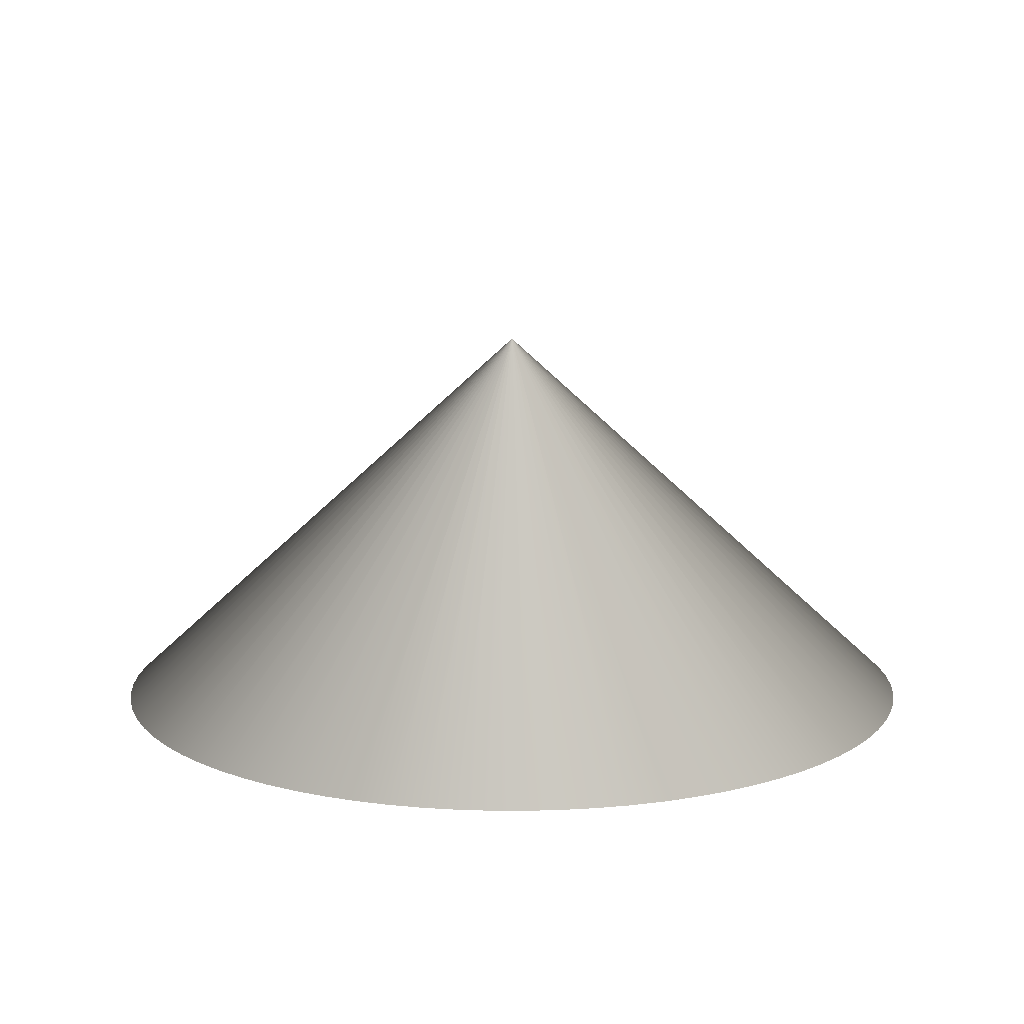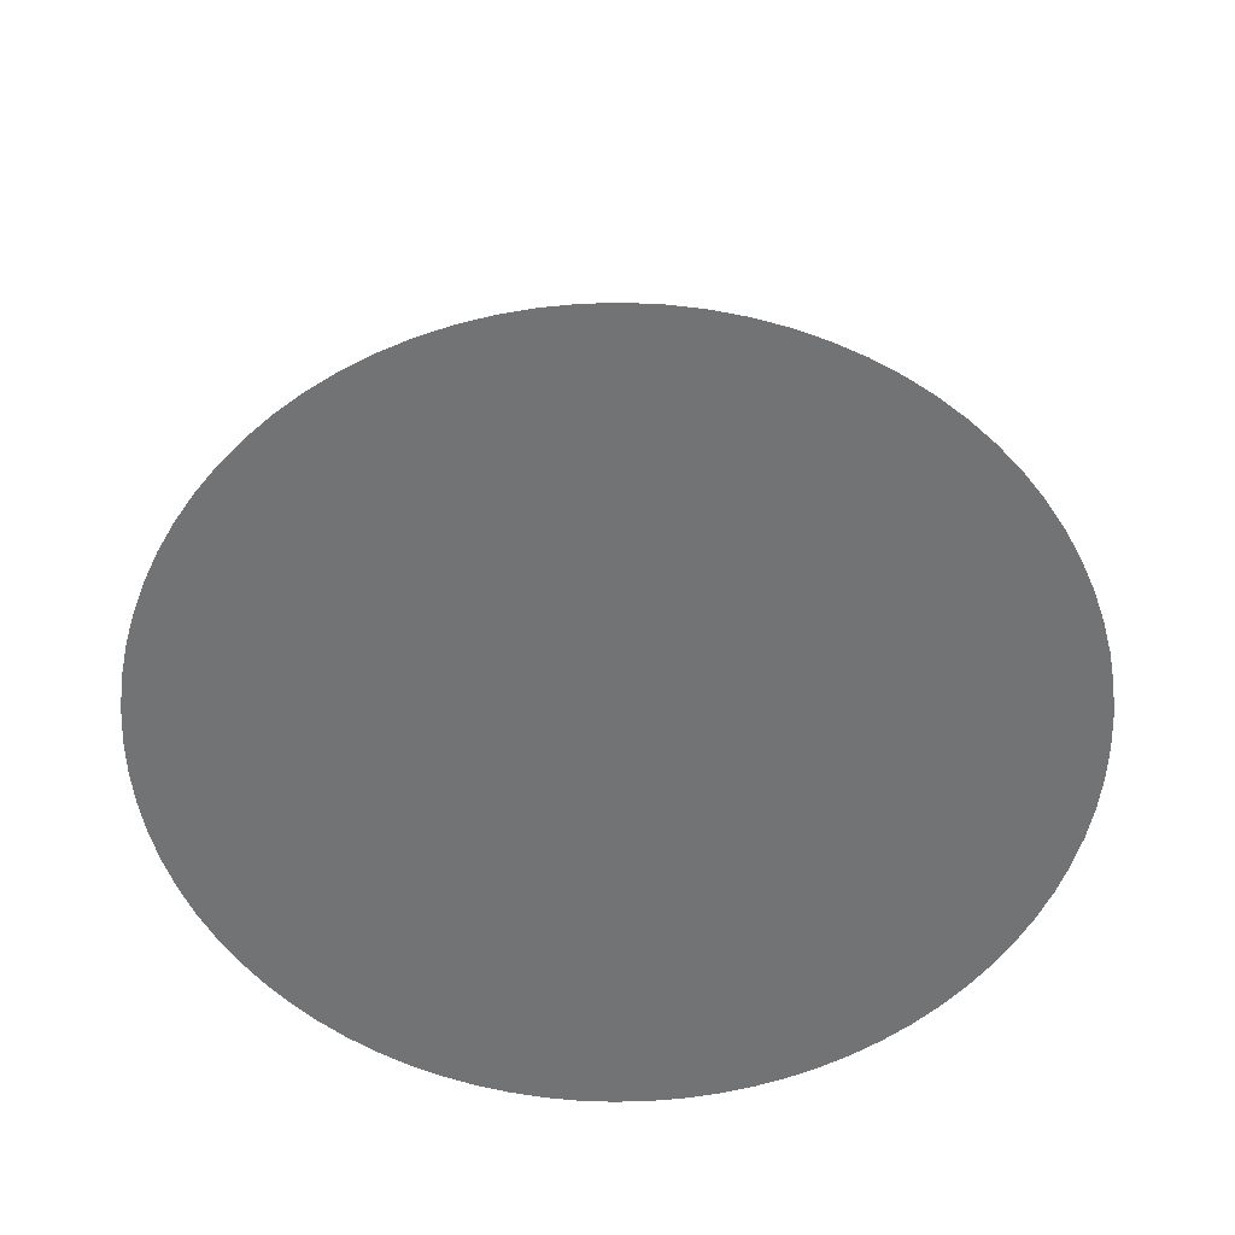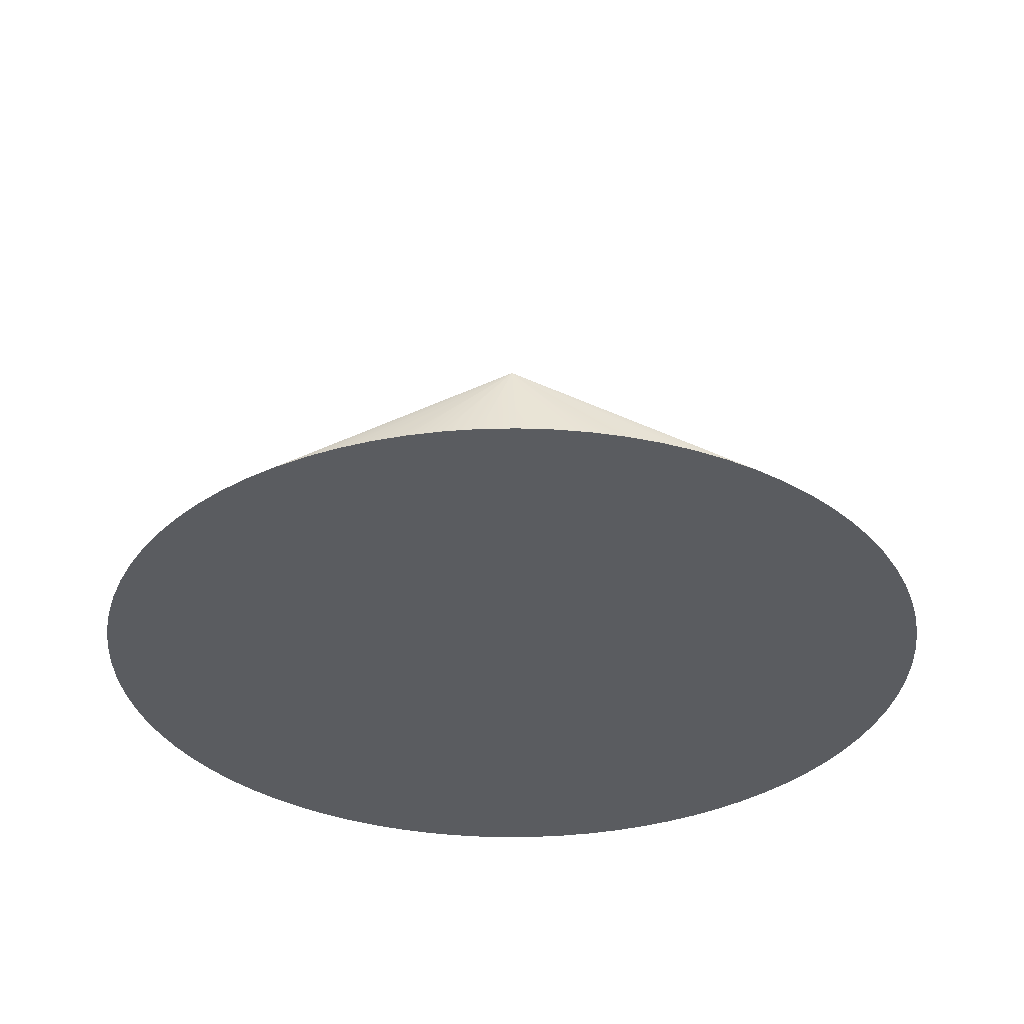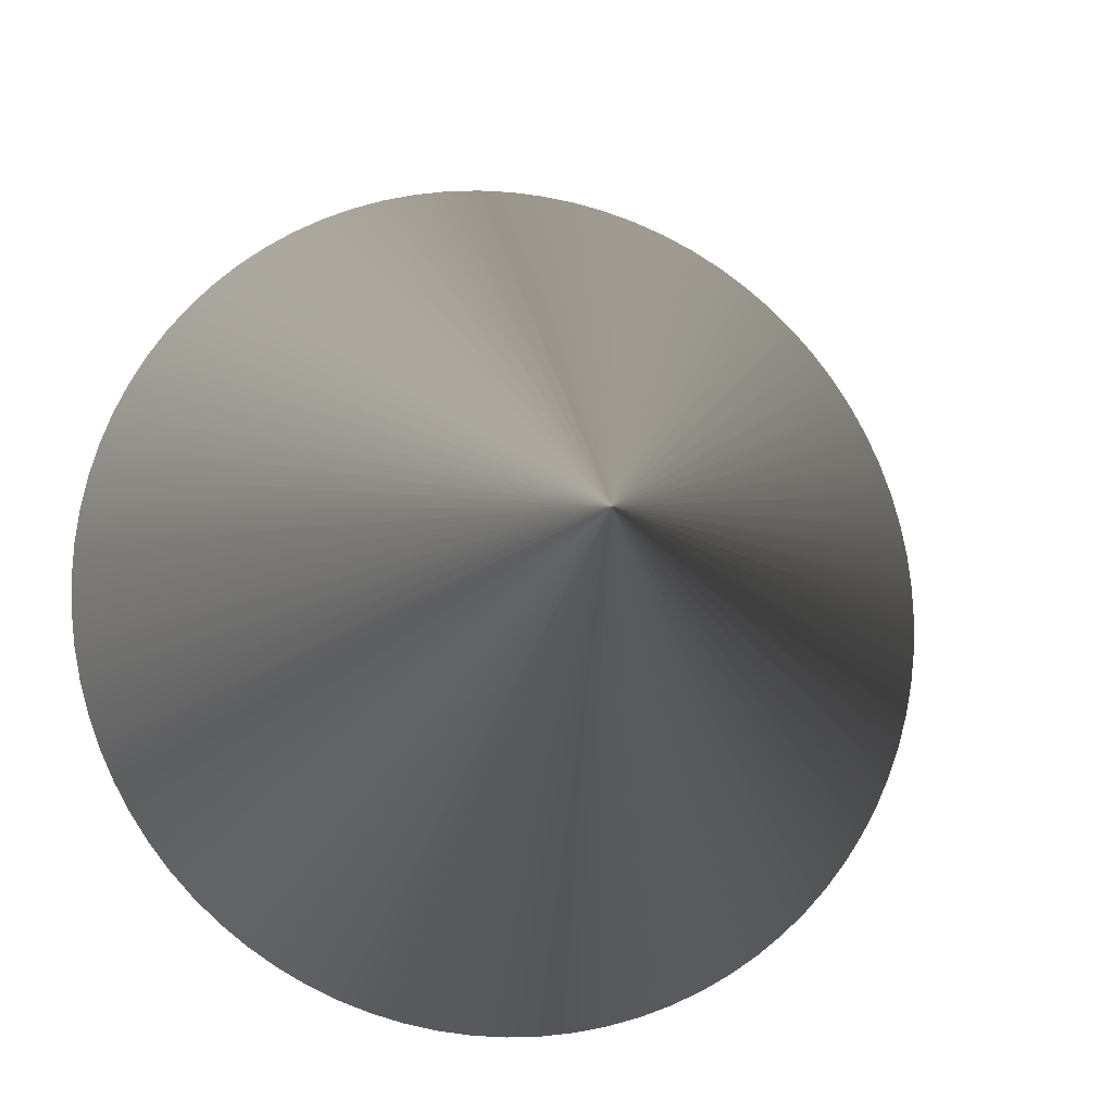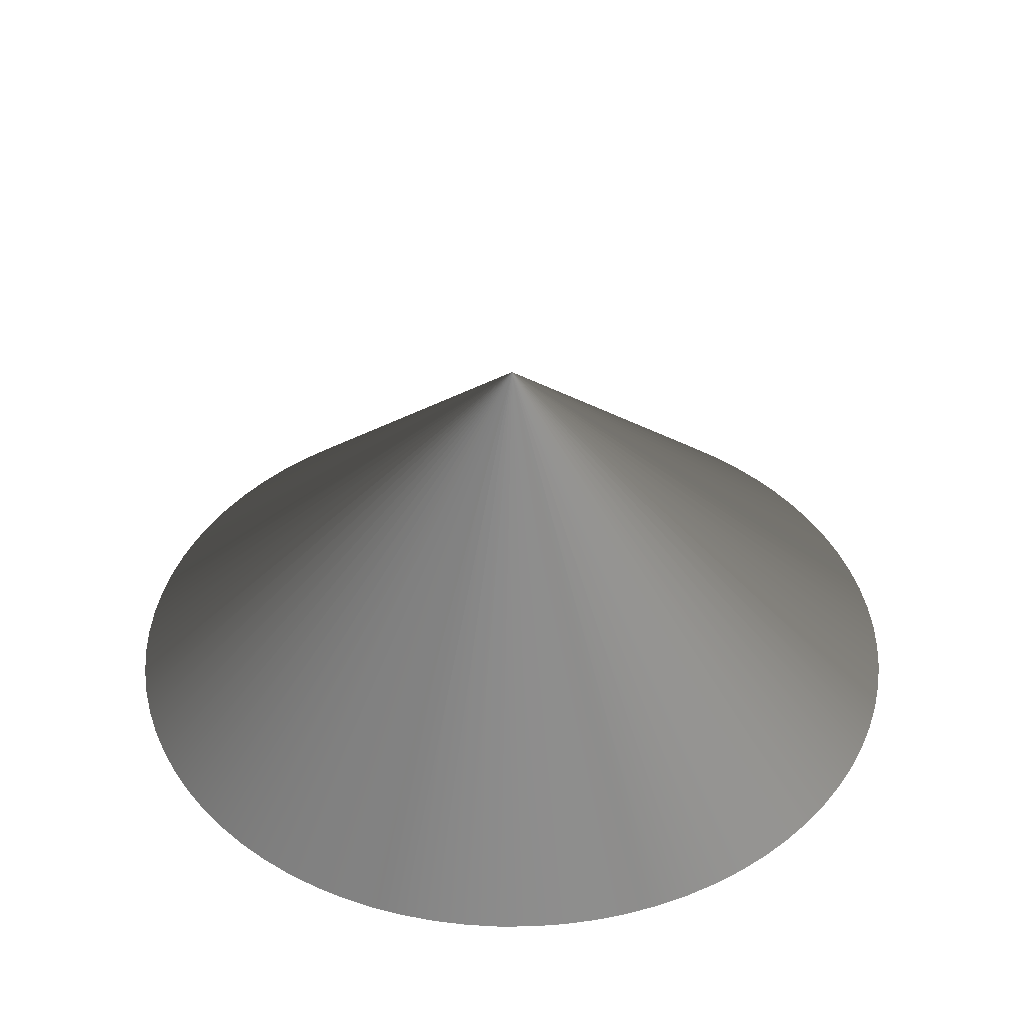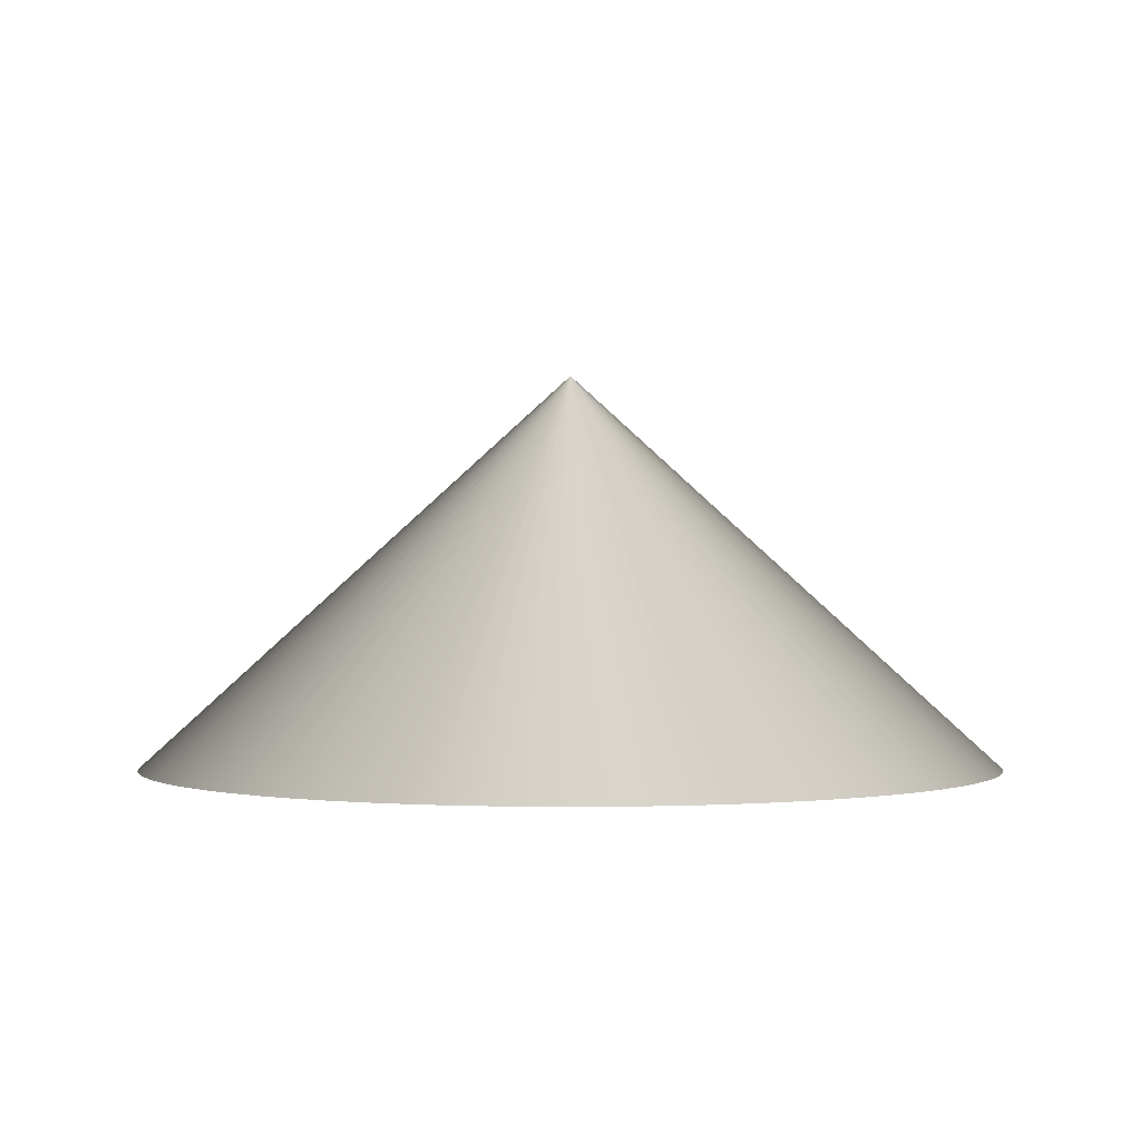
<metadata>
{"format":"obj","ext":"obj","renderer":"f3d","projection":"perspective","resolution":1024,"background":"white","views":[{"elev":12.5,"azim":106.1,"up":"+Y"},{"elev":-55.8,"azim":-45.5,"up":"+Y"},{"elev":-33.8,"azim":-122.1,"up":"+Y"},{"elev":-13.0,"azim":166.0,"up":"+Z"},{"elev":40.5,"azim":51.2,"up":"+Y"},{"elev":0.1,"azim":106.2,"up":"+Y"}]}
</metadata>
<code>
v 5.431e-08 -0.256 0.256
v 0.1339 -0.256 0.2455
v 0.1344 -0.256 0.256
v 0.1339 -0.256 0.2455
v 5.431e-08 -0.1334 0.256
v 0.1344 -0.256 0.256
v 0.1327 -0.256 0.235
v 0.1327 -0.256 0.235
v 5.431e-08 -0.1334 0.256
v 0.1306 -0.256 0.2246
v 0.1306 -0.256 0.2246
v 5.431e-08 -0.1334 0.256
v 0.1278 -0.256 0.2145
v 0.1278 -0.256 0.2145
v 5.431e-08 -0.1334 0.256
v 0.1241 -0.256 0.2046
v 0.1241 -0.256 0.2046
v 5.431e-08 -0.1334 0.256
v 0.1197 -0.256 0.195
v 0.1197 -0.256 0.195
v 5.431e-08 -0.1334 0.256
v 0.1146 -0.256 0.1858
v 0.1146 -0.256 0.1858
v 5.431e-08 -0.1334 0.256
v 0.1087 -0.256 0.177
v 0.1087 -0.256 0.177
v 5.431e-08 -0.1334 0.256
v 0.1022 -0.256 0.1687
v 0.1022 -0.256 0.1687
v 5.431e-08 -0.1334 0.256
v 0.09501 -0.256 0.161
v 0.09501 -0.256 0.161
v 5.431e-08 -0.1334 0.256
v 0.08726 -0.256 0.1538
v 0.08726 -0.256 0.1538
v 5.431e-08 -0.1334 0.256
v 0.07897 -0.256 0.1473
v 0.07897 -0.256 0.1473
v 5.431e-08 -0.1334 0.256
v 0.0702 -0.256 0.1414
v 0.0702 -0.256 0.1414
v 5.431e-08 -0.1334 0.256
v 0.061 -0.256 0.1363
v 0.061 -0.256 0.1363
v 5.431e-08 -0.1334 0.256
v 0.05142 -0.256 0.1319
v 0.05142 -0.256 0.1319
v 5.431e-08 -0.1334 0.256
v 0.04152 -0.256 0.1282
v 0.04152 -0.256 0.1282
v 5.431e-08 -0.1334 0.256
v 0.03137 -0.256 0.1254
v 0.03137 -0.256 0.1254
v 5.431e-08 -0.1334 0.256
v 0.02102 -0.256 0.1233
v 0.02102 -0.256 0.1233
v 5.431e-08 -0.1334 0.256
v 0.01054 -0.256 0.1221
v 0.01054 -0.256 0.1221
v 5.431e-08 -0.1334 0.256
v 4.843e-08 -0.256 0.1216
v 4.843e-08 -0.256 0.1216
v 5.431e-08 -0.1334 0.256
v -0.01054 -0.256 0.1221
v -0.01054 -0.256 0.1221
v 5.431e-08 -0.1334 0.256
v -0.02102 -0.256 0.1233
v -0.02102 -0.256 0.1233
v 5.431e-08 -0.1334 0.256
v -0.03137 -0.256 0.1254
v -0.03137 -0.256 0.1254
v 5.431e-08 -0.1334 0.256
v -0.04152 -0.256 0.1282
v -0.04152 -0.256 0.1282
v 5.431e-08 -0.1334 0.256
v -0.05142 -0.256 0.1319
v -0.05142 -0.256 0.1319
v 5.431e-08 -0.1334 0.256
v -0.061 -0.256 0.1363
v -0.061 -0.256 0.1363
v 5.431e-08 -0.1334 0.256
v -0.0702 -0.256 0.1414
v -0.0702 -0.256 0.1414
v 5.431e-08 -0.1334 0.256
v -0.07897 -0.256 0.1473
v -0.07897 -0.256 0.1473
v 5.431e-08 -0.1334 0.256
v -0.08726 -0.256 0.1538
v -0.08726 -0.256 0.1538
v 5.431e-08 -0.1334 0.256
v -0.09501 -0.256 0.161
v -0.09501 -0.256 0.161
v 5.431e-08 -0.1334 0.256
v -0.1022 -0.256 0.1687
v -0.1022 -0.256 0.1687
v 5.431e-08 -0.1334 0.256
v -0.1087 -0.256 0.177
v -0.1087 -0.256 0.177
v 5.431e-08 -0.1334 0.256
v -0.1146 -0.256 0.1858
v -0.1146 -0.256 0.1858
v 5.431e-08 -0.1334 0.256
v -0.1197 -0.256 0.195
v -0.1197 -0.256 0.195
v 5.431e-08 -0.1334 0.256
v -0.1241 -0.256 0.2046
v -0.1241 -0.256 0.2046
v 5.431e-08 -0.1334 0.256
v -0.1278 -0.256 0.2145
v -0.1278 -0.256 0.2145
v 5.431e-08 -0.1334 0.256
v -0.1306 -0.256 0.2246
v -0.1306 -0.256 0.2246
v 5.431e-08 -0.1334 0.256
v -0.1327 -0.256 0.235
v -0.1327 -0.256 0.235
v 5.431e-08 -0.1334 0.256
v -0.1339 -0.256 0.2455
v -0.1339 -0.256 0.2455
v 5.431e-08 -0.1334 0.256
v -0.1344 -0.256 0.256
v -0.1344 -0.256 0.256
v 5.431e-08 -0.1334 0.256
v -0.1339 -0.256 0.2665
v -0.1339 -0.256 0.2665
v 5.431e-08 -0.1334 0.256
v -0.1327 -0.256 0.277
v -0.1327 -0.256 0.277
v 5.431e-08 -0.1334 0.256
v -0.1306 -0.256 0.2874
v -0.1306 -0.256 0.2874
v 5.431e-08 -0.1334 0.256
v -0.1278 -0.256 0.2975
v -0.1278 -0.256 0.2975
v 5.431e-08 -0.1334 0.256
v -0.1241 -0.256 0.3074
v -0.1241 -0.256 0.3074
v 5.431e-08 -0.1334 0.256
v -0.1197 -0.256 0.317
v -0.1197 -0.256 0.317
v 5.431e-08 -0.1334 0.256
v -0.1146 -0.256 0.3262
v -0.1146 -0.256 0.3262
v 5.431e-08 -0.1334 0.256
v -0.1087 -0.256 0.335
v -0.1087 -0.256 0.335
v 5.431e-08 -0.1334 0.256
v -0.1022 -0.256 0.3433
v -0.1022 -0.256 0.3433
v 5.431e-08 -0.1334 0.256
v -0.09501 -0.256 0.351
v -0.09501 -0.256 0.351
v 5.431e-08 -0.1334 0.256
v -0.08726 -0.256 0.3582
v -0.08726 -0.256 0.3582
v 5.431e-08 -0.1334 0.256
v -0.07897 -0.256 0.3647
v -0.07897 -0.256 0.3647
v 5.431e-08 -0.1334 0.256
v -0.0702 -0.256 0.3706
v -0.0702 -0.256 0.3706
v 5.431e-08 -0.1334 0.256
v -0.061 -0.256 0.3757
v -0.061 -0.256 0.3757
v 5.431e-08 -0.1334 0.256
v -0.05142 -0.256 0.3801
v -0.05142 -0.256 0.3801
v 5.431e-08 -0.1334 0.256
v -0.04152 -0.256 0.3838
v -0.04152 -0.256 0.3838
v 5.431e-08 -0.1334 0.256
v -0.03137 -0.256 0.3866
v -0.03137 -0.256 0.3866
v 5.431e-08 -0.1334 0.256
v -0.02102 -0.256 0.3887
v -0.02102 -0.256 0.3887
v 5.431e-08 -0.1334 0.256
v -0.01054 -0.256 0.3899
v -0.01054 -0.256 0.3899
v 5.431e-08 -0.1334 0.256
v 5.592e-08 -0.256 0.3904
v 5.592e-08 -0.256 0.3904
v 5.431e-08 -0.1334 0.256
v 0.01054 -0.256 0.3899
v 0.01054 -0.256 0.3899
v 5.431e-08 -0.1334 0.256
v 0.02102 -0.256 0.3887
v 0.02102 -0.256 0.3887
v 5.431e-08 -0.1334 0.256
v 0.03137 -0.256 0.3866
v 0.03137 -0.256 0.3866
v 5.431e-08 -0.1334 0.256
v 0.04152 -0.256 0.3838
v 0.04152 -0.256 0.3838
v 5.431e-08 -0.1334 0.256
v 0.05142 -0.256 0.3801
v 0.05142 -0.256 0.3801
v 5.431e-08 -0.1334 0.256
v 0.061 -0.256 0.3757
v 0.061 -0.256 0.3757
v 5.431e-08 -0.1334 0.256
v 0.0702 -0.256 0.3706
v 0.0702 -0.256 0.3706
v 5.431e-08 -0.1334 0.256
v 0.07897 -0.256 0.3647
v 0.07897 -0.256 0.3647
v 5.431e-08 -0.1334 0.256
v 0.08726 -0.256 0.3582
v 0.08726 -0.256 0.3582
v 5.431e-08 -0.1334 0.256
v 0.09501 -0.256 0.351
v 0.09501 -0.256 0.351
v 5.431e-08 -0.1334 0.256
v 0.1022 -0.256 0.3433
v 0.1022 -0.256 0.3433
v 5.431e-08 -0.1334 0.256
v 0.1087 -0.256 0.335
v 0.1087 -0.256 0.335
v 5.431e-08 -0.1334 0.256
v 0.1146 -0.256 0.3262
v 0.1146 -0.256 0.3262
v 5.431e-08 -0.1334 0.256
v 0.1197 -0.256 0.317
v 0.1197 -0.256 0.317
v 5.431e-08 -0.1334 0.256
v 0.1241 -0.256 0.3074
v 0.1241 -0.256 0.3074
v 5.431e-08 -0.1334 0.256
v 0.1278 -0.256 0.2975
v 0.1278 -0.256 0.2975
v 5.431e-08 -0.1334 0.256
v 0.1306 -0.256 0.2874
v 0.1306 -0.256 0.2874
v 5.431e-08 -0.1334 0.256
v 0.1327 -0.256 0.277
v 0.1327 -0.256 0.277
v 5.431e-08 -0.1334 0.256
v 0.1339 -0.256 0.2665
v 0.1339 -0.256 0.2665
v 5.431e-08 -0.1334 0.256
v 5.431e-08 -0.1334 0.256
g node_id3
f 1 2 3
f 4 5 6
f 1 7 2
f 8 9 4
f 1 10 7
f 11 12 8
f 1 13 10
f 14 15 11
f 1 16 13
f 17 18 14
f 1 19 16
f 20 21 17
f 1 22 19
f 23 24 20
f 1 25 22
f 26 27 23
f 1 28 25
f 29 30 26
f 1 31 28
f 32 33 29
f 1 34 31
f 35 36 32
f 1 37 34
f 38 39 35
f 1 40 37
f 41 42 38
f 1 43 40
f 44 45 41
f 1 46 43
f 47 48 44
f 1 49 46
f 50 51 47
f 1 52 49
f 53 54 50
f 1 55 52
f 56 57 53
f 1 58 55
f 59 60 56
f 1 61 58
f 62 63 59
f 1 64 61
f 65 66 62
f 1 67 64
f 68 69 65
f 1 70 67
f 71 72 68
f 1 73 70
f 74 75 71
f 1 76 73
f 77 78 74
f 1 79 76
f 80 81 77
f 1 82 79
f 83 84 80
f 1 85 82
f 86 87 83
f 1 88 85
f 89 90 86
f 1 91 88
f 92 93 89
f 1 94 91
f 95 96 92
f 1 97 94
f 98 99 95
f 1 100 97
f 101 102 98
f 1 103 100
f 104 105 101
f 1 106 103
f 107 108 104
f 1 109 106
f 110 111 107
f 1 112 109
f 113 114 110
f 1 115 112
f 116 117 113
f 1 118 115
f 119 120 116
f 1 121 118
f 122 123 119
f 1 124 121
f 125 126 122
f 1 127 124
f 128 129 125
f 1 130 127
f 131 132 128
f 1 133 130
f 134 135 131
f 1 136 133
f 137 138 134
f 1 139 136
f 140 141 137
f 1 142 139
f 143 144 140
f 1 145 142
f 146 147 143
f 1 148 145
f 149 150 146
f 1 151 148
f 152 153 149
f 1 154 151
f 155 156 152
f 1 157 154
f 158 159 155
f 1 160 157
f 161 162 158
f 1 163 160
f 164 165 161
f 1 166 163
f 167 168 164
f 1 169 166
f 170 171 167
f 1 172 169
f 173 174 170
f 1 175 172
f 176 177 173
f 1 178 175
f 179 180 176
f 1 181 178
f 182 183 179
f 1 184 181
f 185 186 182
f 1 187 184
f 188 189 185
f 1 190 187
f 191 192 188
f 1 193 190
f 194 195 191
f 1 196 193
f 197 198 194
f 1 199 196
f 200 201 197
f 1 202 199
f 203 204 200
f 1 205 202
f 206 207 203
f 1 208 205
f 209 210 206
f 1 211 208
f 212 213 209
f 1 214 211
f 215 216 212
f 1 217 214
f 218 219 215
f 1 220 217
f 221 222 218
f 1 223 220
f 224 225 221
f 1 226 223
f 227 228 224
f 1 229 226
f 230 231 227
f 1 232 229
f 233 234 230
f 1 235 232
f 236 237 233
f 1 238 235
f 239 240 236
f 1 3 238
f 6 241 239

</code>
